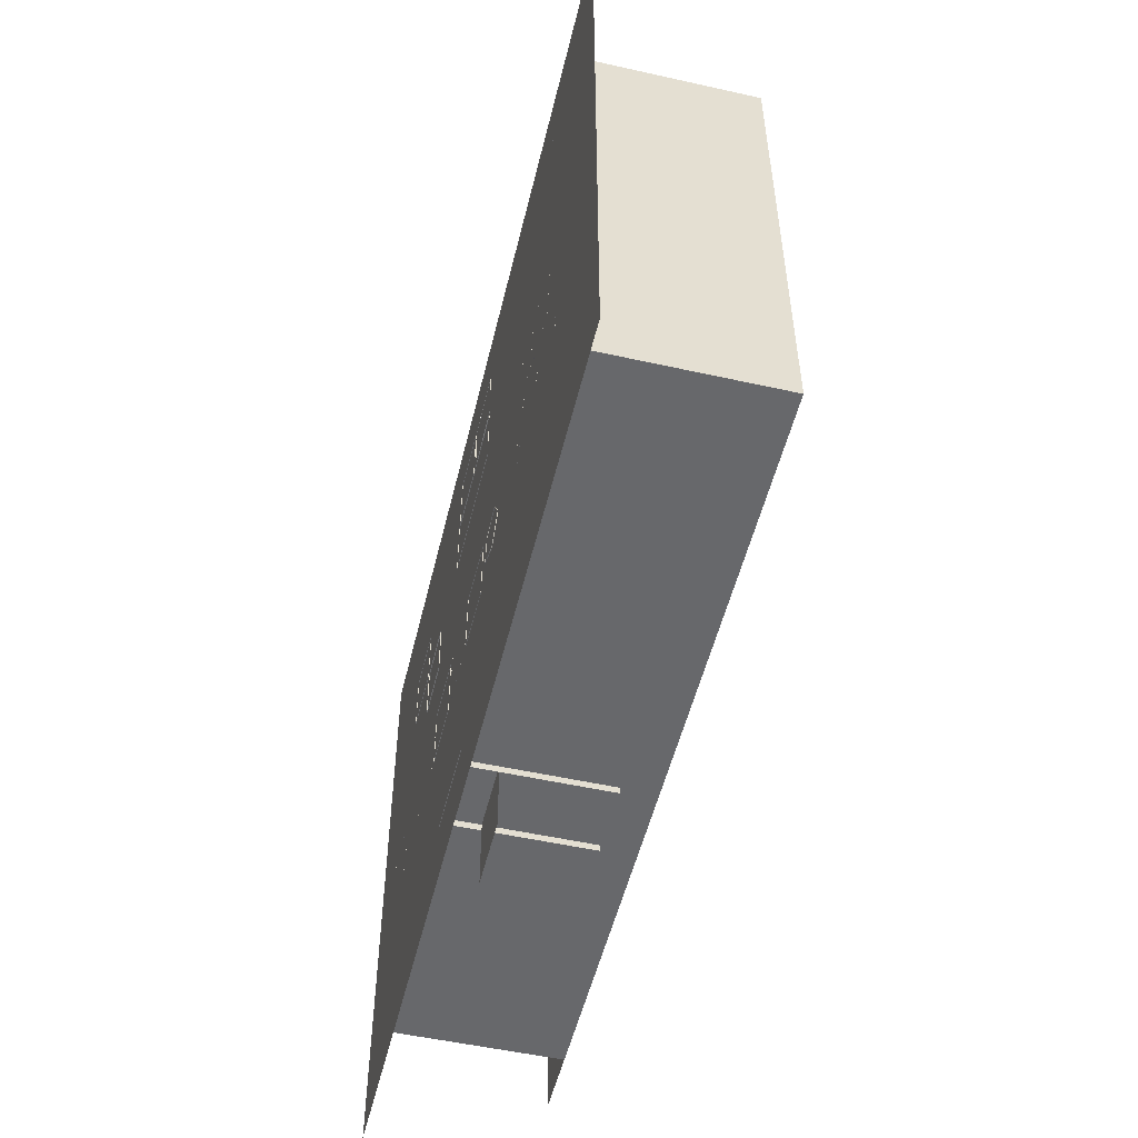
<metadata>
{"format":"obj","ext":"obj","renderer":"f3d","projection":"perspective","resolution":1024,"background":"white","views":[{"elev":-52.4,"azim":-103.5,"up":"+Z"}]}
</metadata>
<code>
o Box#1_OBJ
v -7 -0.5446 3
v -8 -0.5446 3
v -7 -0.5446 2
v -8 -0.5446 2
f 1 2 4 3
o Drips#1_OBJ
v -7 -0.5446 5.034
v -8 -0.5446 5.034
v -7 -0.5446 4.034
v -8 -0.5446 4.034
f 5 6 8 7
o Bucket:room4In#1_OBJ_Bucket#1_OBJ
v -5 -0.5446 2
v -6 -0.5446 2
v -5 -0.5446 1
v -6 -0.5446 1
f 9 10 12 11
o Room
v -0 -0.0004 7
v 0 -0.0004 0
v -11 -0.0004 7
v -11 -0.0004 1e-06
v -0 -2.5 7
v 0 -2.5 1e-06
v -11 -2.5 7
v -11 -2.5 2e-06
v -4 -2.5 1e-06
v -4 -0.0004 1e-06
v -5 -2.5 1e-06
v -5 -0.0004 1e-06
v -4 -2 1e-06
v -5 -2 1e-06
v -8 -0.8 4
v -10 -0.8 4
v -8 -0.8 2
v -10 -0.8 2
v -7 -0.000413 1
v -8.5 -0.000413 1
v -7 -0.000413 1e-06
v -8.5 -0.000413 0
v -3.989 -0.9308 5.968
v -3.991 -0.9308 5.031
v -3.989 0.006526 5.968
v -8.2 0 4
v -8 0 4
v -8.2 -0.8 4
v -8 -1 2
v -8 -1 4
v -10 -1 4
v -10 -1 2
v -7 -1 0
v -7 -1 1
v -8.5 -1 1
v -8.5 -1 0
v -5.986 -0.9308 5.972
v -5.986 0.006527 5.972
v -5.988 -0.9308 5.035
v -4 -0.000426 1e-06
v -5 -0.000426 1e-06
v -4 -0.000426 -1
v -5 -0.000426 -1
v -1.957 0.006526 5.97
v -1.959 -0.9308 5.033
v -1.957 0.006526 5.97
v -1.957 -0.9308 5.97
v -1.019 0.006526 5.968
v -1.021 0.006526 5.031
v -1.021 -0.9308 5.031
v -1.019 -0.9308 5.968
v -5 -2.5 7
v -5 -0.0004 7
v -5 -0.0004 1e-06
v -5.278 -1.228 0.01
v -5.478 -1.228 0.01
v -5.278 -1.528 0.01
v -5.478 -1.528 0.01
v -6.592 -0.1752 0.01
v -6.792 -0.1752 0.01
v -6.592 -0.4752 0.01
v -6.792 -0.4752 0.01
v -0.01 -0.1752 4.1
v -0.01 -0.1752 3.9
v -0.01 -0.4752 4.1
v -0.01 -0.4752 3.9
v -7.254 -0.9971 0.84
v -8.046 -0.9971 0.9521
v -7.564 -1.207 0.07593
v -7.96 -1.207 0.132
v -7.564 -1.627 0.07593
v -7.254 -1.837 0.84
v -8.046 -1.837 0.9521
v -7.96 -1.627 0.132
v -7.31 -0.9971 0.444
v -8.102 -0.9971 0.556
v -7.31 -1.837 0.444
v -8.102 -1.837 0.556
v -3.807 -1.402 2.541
v -3.65 -1.868 2.632
v -3.65 -1.868 2.832
v -3.807 -1.402 2.923
v -1.58 -0.9741 0.01
v -2.246 -0.9741 0.01
v -2.246 -1.974 0.01
v -1.58 -1.974 0.01
v -3.832 -0.6114 0.3321
v -3.819 -0.7394 0.1726
v -3.832 -0.7394 0.3321
v -3.872 -0.6114 0.8104
v -3.886 -0.7394 0.9699
v -3.022 -0.7394 0.2394
v -3.035 -0.6114 0.3989
v -3.035 -0.7394 0.3989
v -3.075 -0.6114 0.8772
v -3.088 -0.7394 1.037
v -3.659 -0.6114 0.186
v -3.181 -0.6114 0.2261
v -3.035 -1.379 0.3989
v -3.022 -1.379 0.2394
v -3.248 -0.6114 1.023
v -3.726 -0.6114 0.9832
v -3.819 -0.09937 0.1726
v -3.659 -0.09937 0.186
v -3.088 -0.09937 1.037
v -3.248 -0.09937 1.023
v -3.886 -0.09937 0.9699
v -3.872 -0.09937 0.8104
v -3.022 -0.09937 0.2394
v -3.035 -0.09937 0.3989
v -3.726 -0.09937 0.9832
v -3.181 -0.09937 0.2261
v -3.832 -0.09937 0.3321
v -3.075 -0.09937 0.8772
v -3.713 -0.09937 0.8238
v -3.713 -0.6114 0.8238
v -3.673 -0.09937 0.3454
v -3.673 -0.6114 0.3454
v -3.194 -0.09937 0.3855
v -3.194 -0.6114 0.3855
v -3.235 -0.09937 0.8638
v -3.235 -0.6114 0.8638
v -3.832 -1.379 0.3321
v -3.819 -1.379 0.1726
v -10.95 -0.9741 5.214
v -10.95 -0.9741 5.881
v -10.95 -1.974 5.881
v -10.95 -1.974 5.214
v -3.041 -0.9308 2.98
v -3.043 -0.9308 2.043
v -3.043 0.006526 2.043
v -3.041 0.006526 2.98
v -3.978 -0.9308 2.982
v -3.978 0.006526 2.982
v -3.98 -0.9308 2.045
v -3.978 0.006526 2.982
v -3.98 0.006526 2.045
v -3.043 0.006526 2.043
v -4.921 -0.02145 4.609
v -5.51 -0.02145 4.143
v -5.045 -0.02145 3.553
v -4.455 -0.02145 4.019
v -1.599 -0.01595 0.6681
v -1.149 -0.01595 0.4482
v -0.9293 -0.01595 0.8976
v -1.379 -0.01595 1.118
v -8.357 -1.097 3.5
v -8.461 -0.9967 3.748
v -8.286 -0.9967 3.57
v -8.39 -1.097 3.818
v -8.533 -1.097 3.678
v -8.461 -1.197 3.748
v -8.215 -1.097 3.641
v -8.286 -1.197 3.57
v -5.683 -0.9169 2.697
v -5.783 -1.167 2.797
v -5.783 -0.9169 2.797
v -5.683 -1.167 2.897
v -5.683 -1.167 2.697
v -5.583 -1.167 2.797
v -5.683 -0.9169 2.897
v -5.583 -0.9169 2.797
v -3.844 -2.146 0.009999
v -3.844 0.006593 0.009999
v -5.156 0.006593 0.009999
v -5.156 -2.146 0.009999
v -9.392 -0.01519 0.2018
v -8.647 -0.01519 0.3054
v -8.723 -0.01519 0.8473
v -9.467 -0.01519 0.7437
v -4.222 -0.6 2.992
v -4.961 -0.6 2.821
v -4.79 -0.6 2.083
v -4.051 -0.6 2.254
v -4.093 -0.3 2.918
v -4.891 -0.3 2.963
v -4.936 -0.3 2.164
v -4.137 -0.3 2.12
v -4.995 1e-06 2.112
v -4.085 2e-06 2.061
v -4.034 1e-06 2.971
v -4.944 1e-06 3.022
v -8.793 1e-06 3.974
v -9.697 1e-06 3.853
v -9.634 -0.3 3.805
v -8.841 -0.3 3.911
v -9.576 1e-06 2.949
v -8.672 1e-06 3.07
v -8.735 -0.3 3.118
v -9.528 -0.3 3.012
v -3.145 -1.402 2.541
v -3.303 -1.868 2.632
v -3.476 -1.868 2.532
v -3.476 -1.402 2.35
v -3.476 -1.737 2.532
v -3.65 -1.737 2.632
v -3.303 -1.737 2.632
v -3.65 -1.737 2.832
v -3.303 -1.737 2.832
v -3.485 -1.116 2.579
v -3.307 -1.116 2.757
v -3.363 -1.464 2.757
v -3.485 -1.464 2.635
v -3.485 -1.116 2.935
v -3.485 -1.464 2.879
v -3.663 -1.116 2.757
v -3.607 -1.464 2.757
v -3.603 -0.9274 2.757
v -3.485 -0.9274 2.638
v -3.485 -0.9274 2.875
v -3.366 -0.9274 2.757
v -3.476 -1.868 2.932
v -3.476 -1.402 3.114
v -3.145 -1.402 2.923
v -3.303 -1.868 2.832
v -3.476 -1.737 2.932
v -6.7 -0.01594 5.647
v -6.746 -0.01594 6.145
v -7.245 -0.01594 6.099
v -7.198 -0.01594 5.601
v -8.28 -1.281 3.353
v -9.064 -1.281 3.513
v -9.225 -1.281 2.73
v -8.441 -1.281 2.569
v -9.291 -0.981 2.686
v -8.397 -0.981 2.503
v -8.215 -0.981 3.396
v -9.108 -0.981 3.579
v -8.754 -0.01594 5.422
v -8.987 -0.01594 4.979
v -9.43 -0.01594 5.212
v -9.197 -0.01594 5.655
v -1.937 1e-06 2.092
v -2.13 1e-06 2.997
v -2.178 -0.3 2.934
v -1.999 -0.3 2.141
v -3.034 1e-06 2.881
v -2.841 1e-06 1.977
v -2.793 -0.3 2.039
v -2.972 -0.3 2.833
v -2.319 -0.6 2.983
v -3.014 -0.6 2.681
v -2.712 -0.6 1.986
v -2.017 -0.6 2.288
v -2.645 -0.3 1.958
v -1.911 -0.3 2.277
v -2.231 -0.3 3.011
v -2.964 -0.3 2.692
v -0.1281 1e-06 2.025
v -0.05757 1e-06 2.934
v -0.1175 -0.3 2.883
v -0.1794 -0.3 2.085
v -0.9665 1e-06 3.005
v -1.037 1e-06 2.096
v -0.977 -0.3 2.147
v -0.9151 -0.3 2.945
v -0.2116 -0.6 2.893
v -0.9693 -0.6 2.884
v -0.9602 -0.6 2.126
v -0.2024 -0.6 2.135
v -0.9811 -0.3 2.105
v -0.1811 -0.3 2.114
v -0.1907 -0.3 2.914
v -0.9907 -0.3 2.905
v -0.3463 -0.9 2.881
v -0.9691 -0.9 2.718
v -0.8058 -0.9 2.095
v -0.1831 -0.9 2.258
v -0.8616 -0.6 1.999
v -0.08772 -0.6 2.202
v -0.2906 -0.6 2.976
v -1.064 -0.6 2.773
v -6.616 0.008429 2.168
v -6.627 -0.2458 1.984
v -7.084 -0.3016 2.47
v -6.923 0.008429 2.512
v -6.588 -0.6039 2.064
v -6.588 -0.9388 2.551
v -6.951 -0.6838 2.504
v -6.755 -0.3389 3.073
v -6.69 0.008429 2.91
v -6.729 -0.6357 2.927
v -6.118 -0.2465 2.967
v -6.239 0.008429 2.812
v -6.163 -0.6357 2.861
v -6.03 -0.3251 2.246
v -6.194 0.008429 2.353
v -6.188 -0.5891 2.259
v -6.359 -0.8474 2.455
v -6.766 -0.8474 2.455
v -6.766 -1.119 2.375
v -6.359 -1.119 2.375
v -4.805 -0.3 2.057
v -4.026 -0.3 2.238
v -4.206 -0.3 3.017
v -4.986 -0.3 2.837
v -4.183 -0.9 2.852
v -4.826 -0.9 2.827
v -4.801 -0.9 2.184
v -4.158 -0.9 2.209
v -4.876 -0.6 2.103
v -4.076 -0.6 2.134
v -4.107 -0.6 2.934
v -4.907 -0.6 2.903
v -5 -2 -0.1
v -5 -0.0004 -0.1
v -4 -0.0004 -0.1
v -4 -2 -0.1
v -3.299 -0.74 0.8596
v -3.299 -0.84 0.8596
v -3.299 -0.74 0.5396
v -3.299 -0.84 0.5396
v -3.699 -0.74 0.8596
v -3.699 -0.84 0.8596
v -3.699 -0.74 0.5396
v -3.699 -0.84 0.5396
v -8.911 -0.9861 2.482
v -8.911 -1.086 2.482
v -8.618 -0.9861 2.61
v -8.618 -1.086 2.61
v -8.751 -0.9861 2.115
v -8.751 -1.086 2.115
v -8.458 -0.9861 2.243
v -8.458 -1.086 2.243
v -8 -0.8 3.8
v -8 0 3.8
v -8.2 0 3.8
v -8.2 -0.8 3.8
v -9.8 -0.8 4
v -10 0 4
v -9.8 0 4
v -10 -0.8 4
v -9.8 -0.8 3.8
v -9.8 0 3.8
v -10 0 3.8
v -10 -0.8 3.8
v -8 -0.8 2.2
v -8.2 0 2.2
v -8 0 2.2
v -8.2 -0.8 2.2
v -8 -0.8 2
v -8 0 2
v -8.2 0 2
v -8.2 -0.8 2
v -9.8 -0.8 2.2
v -10 0 2.2
v -9.8 0 2.2
v -10 -0.8 2.2
v -9.8 -0.8 2
v -9.8 0 2
v -10 0 2
v -10 -0.8 2
v -8.767 1e-06 1.924
v -8 1e-06 2.416
v -8.077 -0.3 2.433
v -8.75 -0.3 2.001
v -8.493 1e-06 3.183
v -9.26 1e-06 2.69
v -9.183 -0.3 2.674
v -8.51 -0.3 3.106
v -8.549 -0.2988 3.217
v -9.075 -0.2988 3.962
v -9.088 -0.5988 3.884
v -8.627 -0.5988 3.231
v -9.82 -0.2988 3.437
v -9.294 -0.2988 2.692
v -9.281 -0.5988 2.769
v -9.742 -0.5988 3.423
v -9.416 -1.082 2.825
v -9.416 -1.182 2.825
v -9.706 -1.082 2.959
v -9.706 -1.182 2.959
v -9.248 -1.082 3.188
v -9.248 -1.182 3.188
v -9.539 -1.082 3.322
v -9.539 -1.182 3.322
v -9.653 -1.181 3.26
v -9.653 -1.281 3.26
v -9.334 -1.181 3.286
v -9.334 -1.281 3.286
v -9.621 -1.181 2.861
v -9.621 -1.281 2.861
v -9.302 -1.181 2.887
v -9.302 -1.281 2.887
v -9.62 -1.281 3.286
v -9.62 -1.381 3.286
v -9.301 -1.281 3.26
v -9.301 -1.381 3.26
v -9.653 -1.281 2.888
v -9.653 -1.381 2.888
v -9.335 -1.281 2.861
v -9.335 -1.381 2.861
v -3.249 -0.8397 0.8778
v -3.249 -0.9397 0.8778
v -3.219 -0.8397 0.5593
v -3.219 -0.9397 0.5593
v -3.648 -0.8397 0.8399
v -3.648 -0.9397 0.8399
v -3.617 -0.8397 0.5214
v -3.617 -0.9397 0.5214
v -8.448 -0.01594 6.072
v -8.005 -0.01594 6.305
v -8.239 -0.01594 6.748
v -8.681 -0.01594 6.514
v -6.013 -0.9308 2.966
v -5.076 -0.9308 2.996
v -5.076 0.006526 2.996
v -6.013 0.006526 2.966
v -5.983 -0.9308 2.029
v -5.983 0.006526 2.029
v -5.046 -0.9308 2.059
v -5.983 0.006526 2.029
v -5.046 0.006526 2.059
v -5.076 0.006526 2.996
v -2.188 -0.01595 6.523
v -2.586 -0.01595 6.219
v -2.282 -0.01595 5.822
v -1.884 -0.01595 6.125
v -1.959 0.006526 5.033
v -1.021 0.006526 5.031
v -5.804 -1.427 5.673
v -5.616 -0.9274 6.399
v -5.804 -0.9274 5.673
v -4.648 -0.9274 6.149
v -4.836 -1.427 5.423
v -4.836 -0.9274 5.423
v -2.908 -0.832 4.956
v -2.927 0.01156 4.113
v -2.927 -0.832 4.113
v -2.083 -0.832 4.094
v -2.083 0.01156 4.094
v -2.145 -0.832 4.159
v -2.129 -0.1 4.875
v -2.145 -0.1 4.159
v -2.064 -0.832 4.937
v -2.083 0.01156 4.094
v -2.064 0.01156 4.937
v -2.908 0.01156 4.956
v -2.862 -0.832 4.175
v -2.846 -0.832 4.891
v -2.862 -0.1 4.175
v -2.129 -0.832 4.875
v -2.846 -0.1 4.891
v -5.616 -1.427 6.399
v -4.648 -1.427 6.149
v -2.908 0.01156 4.956
v -2.169 -0.5314 4.146
v -2.185 -0.5314 4.773
v -2.225 -0.7349 4.738
v -2.205 -0.7349 4.186
v -2.802 -0.5314 4.809
v -2.786 -0.5314 4.182
v -2.746 -0.7349 4.218
v -2.767 -0.7349 4.769
v -1.333 -0.9204 5.636
v -1.333 -1.02 5.636
v -1.496 -0.9204 5.361
v -1.496 -1.02 5.361
v -1.677 -0.9204 5.84
v -1.677 -1.02 5.84
v -1.84 -0.9204 5.565
v -1.84 -1.02 5.565
v -5.988 0.006527 5.035
v -3.991 0.006526 5.031
v -5.087 0.006526 5.974
v -5.004 -0.9308 6.907
v -5.087 0.006526 5.974
v -5.087 -0.9308 5.974
v -6.02 0.006526 6.056
v -5.938 0.006526 6.99
v -5.938 -0.9308 6.99
v -6.02 -0.9308 6.056
v -5.004 0.006526 6.907
v -5.938 0.006526 6.99
v -4.018 0.006526 6.023
v -4.038 -0.9308 6.96
v -4.018 0.006526 6.023
v -4.018 -0.9308 6.023
v -4.955 0.006526 6.003
v -4.975 0.006526 6.94
v -4.975 -0.9308 6.94
v -4.955 -0.9308 6.003
v -4.038 0.006526 6.96
v -4.975 0.006526 6.94
v 1 -2.5 7
v 1 -2.5 1e-06
v -0 -2.5 8
v 1 -2.5 8
f 25 23 21
f 64 15 65
f 15 20 16
f 21 14 22
f 18 13 14
f 20 24 16
f 43 41 42
f 47 45 46
f 49 37 50
f 49 36 35
f 27 41 29
f 49 475 51
f 28 42 27
f 51 476 36
f 28 44 43
f 29 44 30
f 33 46 45
f 32 46 31
f 34 47 32
f 89 86 83
f 27 38 40
f 15 66 65
f 53 54 52
f 62 431 432
f 59 431 57
f 59 62 63
f 59 60 58
f 62 60 63
f 13 66 14
f 17 65 13
f 68 69 67
f 72 73 71
f 76 77 75
f 79 89 87
f 80 84 79
f 88 86 90
f 80 90 85
f 87 83 81
f 84 90 89
f 92 94 91
f 96 98 95
f 99 100 101
f 102 101 103
f 104 105 106
f 107 106 105
f 106 112 104
f 108 101 106
f 114 108 113
f 117 113 108
f 119 102 103
f 121 105 104
f 119 114 123
f 115 99 125
f 117 107 126
f 127 114 128
f 116 130 109
f 125 130 129
f 131 105 122
f 124 132 131
f 133 113 118
f 135 112 111
f 100 135 101
f 101 111 106
f 138 140 137
f 142 144 141
f 145 144 146
f 145 142 141
f 145 149 147
f 147 150 142
f 151 153 154
f 155 157 158
f 159 160 161
f 162 163 164
f 165 164 166
f 161 162 165
f 166 163 159
f 167 168 169
f 170 171 172
f 173 172 174
f 169 170 173
f 174 171 167
f 159 163 160
f 162 160 163
f 165 162 164
f 161 160 162
f 166 164 163
f 167 171 168
f 170 168 171
f 173 170 172
f 169 168 170
f 174 172 171
f 176 178 175
f 179 181 182
f 413 415 416
f 230 232 229
f 243 241 244
f 317 53 26
f 319 25 22
f 322 323 321
f 324 327 323
f 327 326 325
f 326 321 325
f 330 331 329
f 324 326 328
f 332 335 331
f 335 334 333
f 334 329 333
f 332 334 336
f 339 337 340
f 339 40 38
f 337 39 27
f 341 342 344
f 347 345 348
f 342 348 344
f 345 343 341
f 349 350 352
f 355 353 356
f 355 352 350
f 349 354 351
f 357 358 360
f 363 361 364
f 363 360 358
f 357 362 359
f 382 383 381
f 383 388 387
f 387 386 385
f 386 381 385
f 388 382 386
f 390 391 389
f 392 395 391
f 395 394 393
f 394 389 393
f 396 390 394
f 398 399 397
f 400 403 399
f 403 402 401
f 402 397 401
f 400 402 404
f 406 407 405
f 408 411 407
f 411 410 409
f 409 406 405
f 408 410 412
f 418 420 417
f 421 420 422
f 421 418 417
f 423 424 425
f 423 426 418
f 427 429 430
f 433 434 435
f 436 437 438
f 439 440 441
f 442 440 443
f 444 445 446
f 447 448 449
f 439 449 450
f 441 444 451
f 447 444 442
f 441 452 439
f 452 447 439
f 445 453 446
f 451 446 453
f 452 445 454
f 451 455 452
f 456 436 434
f 437 456 433
f 433 456 434
f 436 457 437
f 439 458 440
f 442 441 440
f 444 454 445
f 447 442 448
f 439 447 449
f 441 442 444
f 447 454 444
f 441 451 452
f 452 454 447
f 445 455 453
f 451 444 446
f 452 455 445
f 451 453 455
f 456 457 436
f 437 457 456
f 468 469 467
f 470 473 469
f 473 472 471
f 471 468 467
f 474 468 472
f 36 37 35
f 478 486 483
f 478 477 485
f 480 483 484
f 480 481 479
f 483 481 484
f 488 496 493
f 488 487 495
f 490 493 494
f 490 491 489
f 493 491 494
f 18 497 17
f 497 499 17
f 25 26 23
f 64 19 15
f 15 19 20
f 21 18 14
f 18 17 13
f 20 23 24
f 43 44 41
f 47 48 45
f 49 35 37
f 49 51 36
f 27 42 41
f 49 50 475
f 28 43 42
f 51 475 476
f 28 30 44
f 29 41 44
f 33 31 46
f 32 47 46
f 34 48 47
f 89 90 86
f 27 39 38
f 15 16 66
f 53 55 54
f 62 57 431
f 59 56 431
f 59 57 62
f 59 63 60
f 62 61 60
f 13 65 66
f 17 64 65
f 68 70 69
f 72 74 73
f 76 78 77
f 79 84 89
f 80 85 84
f 88 82 86
f 80 88 90
f 87 89 83
f 84 85 90
f 92 93 94
f 96 97 98
f 102 99 101
f 107 108 106
f 106 111 112
f 108 103 101
f 114 103 108
f 117 118 113
f 119 120 102
f 121 122 105
f 119 103 114
f 115 100 99
f 117 108 107
f 127 123 114
f 116 129 130
f 125 99 130
f 131 132 105
f 124 110 132
f 133 134 113
f 135 136 112
f 100 136 135
f 101 135 111
f 138 139 140
f 142 143 144
f 145 141 144
f 145 147 142
f 145 148 149
f 147 149 150
f 151 152 153
f 155 156 157
f 176 177 178
f 179 180 181
f 413 414 415
f 230 231 232
f 243 242 241
f 317 318 53
f 319 320 25
f 322 324 323
f 324 328 327
f 327 328 326
f 326 322 321
f 330 332 331
f 324 322 326
f 332 336 335
f 335 336 334
f 334 330 329
f 332 330 334
f 339 338 337
f 339 340 40
f 337 338 39
f 341 343 342
f 347 346 345
f 342 347 348
f 345 346 343
f 349 351 350
f 355 354 353
f 355 356 352
f 349 353 354
f 357 359 358
f 363 362 361
f 363 364 360
f 357 361 362
f 382 384 383
f 383 384 388
f 387 388 386
f 386 382 381
f 388 384 382
f 390 392 391
f 392 396 395
f 395 396 394
f 394 390 389
f 396 392 390
f 398 400 399
f 400 404 403
f 403 404 402
f 402 398 397
f 400 398 402
f 406 408 407
f 408 412 411
f 411 412 410
f 409 410 406
f 408 406 410
f 418 419 420
f 421 417 420
f 421 423 418
f 423 421 424
f 423 425 426
f 427 428 429
f 468 470 469
f 470 474 473
f 473 474 472
f 471 472 468
f 474 470 468
f 36 476 37
f 478 485 486
f 478 480 477
f 480 478 483
f 480 484 481
f 483 482 481
f 488 495 496
f 488 490 487
f 490 488 493
f 490 494 491
f 493 492 491
f 18 498 497
f 497 500 499
f 184 186 183
f 187 189 190
f 192 189 191
f 194 187 193
f 191 188 194
f 192 187 190
f 196 198 195
f 199 201 202
f 196 202 197
f 200 198 201
f 197 201 198
f 204 206 203
f 207 92 205
f 209 205 204
f 210 207 211
f 212 214 215
f 217 213 216
f 218 217 216
f 212 219 218
f 220 212 218
f 222 213 223
f 222 218 216
f 93 225 94
f 223 212 221
f 206 92 91
f 227 203 226
f 224 226 225
f 210 224 93
f 211 204 227
f 208 93 92
f 228 227 224
f 207 209 211
f 211 228 210
f 234 236 233
f 237 236 235
f 239 234 233
f 237 234 240
f 238 233 236
f 246 248 245
f 250 252 249
f 249 247 246
f 250 248 251
f 247 251 248
f 254 256 253
f 257 256 255
f 260 253 259
f 260 255 254
f 259 256 258
f 261 263 264
f 265 267 268
f 265 263 262
f 261 267 266
f 263 267 264
f 269 271 272
f 273 272 271
f 276 269 275
f 273 270 276
f 275 272 274
f 277 279 280
f 282 279 281
f 284 277 283
f 284 279 278
f 283 280 282
f 285 287 288
f 289 290 291
f 289 287 286
f 287 293 288
f 291 290 294
f 287 294 292
f 293 295 296
f 294 290 297
f 292 297 295
f 295 299 296
f 297 290 300
f 297 298 295
f 300 286 298
f 299 286 285
f 300 290 289
f 302 304 301
f 305 186 185
f 307 184 183
f 305 184 308
f 306 183 186
f 310 312 309
f 313 312 311
f 315 310 309
f 313 310 316
f 315 312 314
f 366 368 365
f 369 371 372
f 366 372 367
f 370 368 371
f 367 371 368
f 374 376 373
f 377 379 380
f 374 380 375
f 378 376 379
f 380 376 375
f 460 462 459
f 464 466 463
f 463 461 460
f 459 465 464
f 461 465 462
f 184 185 186
f 187 188 189
f 192 190 189
f 194 188 187
f 191 189 188
f 192 193 187
f 196 197 198
f 199 200 201
f 196 199 202
f 200 195 198
f 197 202 201
f 204 205 206
f 207 208 92
f 209 207 205
f 210 208 207
f 212 213 214
f 217 214 213
f 218 219 217
f 212 215 219
f 220 221 212
f 222 216 213
f 222 220 218
f 93 224 225
f 223 213 212
f 206 205 92
f 227 204 203
f 224 227 226
f 210 228 224
f 211 209 204
f 208 210 93
f 228 211 227
f 234 235 236
f 237 238 236
f 239 240 234
f 237 235 234
f 238 239 233
f 246 247 248
f 250 251 252
f 249 252 247
f 250 245 248
f 247 252 251
f 254 255 256
f 257 258 256
f 260 254 253
f 260 257 255
f 259 253 256
f 261 262 263
f 265 266 267
f 265 268 263
f 261 264 267
f 263 268 267
f 269 270 271
f 273 274 272
f 276 270 269
f 273 271 270
f 275 269 272
f 277 278 279
f 282 280 279
f 284 278 277
f 284 281 279
f 283 277 280
f 285 286 287
f 289 291 287
f 287 292 293
f 287 291 294
f 293 292 295
f 292 294 297
f 295 298 299
f 297 300 298
f 300 289 286
f 299 298 286
f 302 303 304
f 305 306 186
f 307 308 184
f 305 185 184
f 306 307 183
f 310 311 312
f 313 314 312
f 315 316 310
f 313 311 310
f 315 309 312
f 366 367 368
f 369 370 371
f 366 369 372
f 370 365 368
f 367 372 371
f 374 375 376
f 377 378 379
f 374 377 380
f 378 373 376
f 380 379 376
f 460 461 462
f 464 465 466
f 463 466 461
f 459 462 465
f 461 466 465
l 66 318
o Door:hallway1:0#1_OBJ
v -4 -0.5 0
v -5 -0.5 0
v -4 -0.5 -1
v -5 -0.5 -1
f 501 502 504 503
o Spawn#1_OBJ
v -4 -0.5 1
v -5 -0.5 1
v -4 -0.5 0
v -5 -0.5 -0
f 505 506 508 507
o Room_COL
v 0 -0.0004 7
v 0 -0.0004 0
v 1 -0.0004 8
v 1 -0.0004 -1
v -12 -0.0004 8
v -11 -0.0004 7
v -11 -0.0004 0
v -12 -0.0004 -1
v -4 -0.0004 0
v -4 -0.0004 -1
v -5 -0.0004 0
v -5 -0.0004 -1
v -3 -0.000413 1
v -4 -0.000413 1
v -3 -0.000413 0
v -4 -0.000413 0
v 0 -0.000413 3
v -1 -0.000413 3
v 0 -0.000413 2
v -1 -0.000413 2
v -2 -0.000413 3
v -7 -0.000413 3
v -2 -0.000413 2
v -7 -0.000413 2
v -8 -0.000413 4
v -10 -0.000413 4
v -8 -0.000413 2
v -10 -0.000413 2
v -7 -0.000413 1
v -8.5 -0.000413 1
v -7 -0.000413 0
v -8.5 -0.000413 0
v -2 -0.000413 5
v -3 -0.000413 5
v -2 -0.000413 4
v -3 -0.000413 4
v -4 -0.000413 7
v -6 -0.000413 7
v -4 -0.000413 5
v -6 -0.000413 5
v -1 -0.000413 6
v -2 -0.000413 6
v -1 -0.000413 5
v -2 -0.000413 5
f 520 519 515 516
f 514 509 511 513
f 515 514 513 516
f 512 510 517 518
f 509 510 512 511
f 521 522 524 523
f 525 526 528 527
f 529 530 532 531
f 533 534 536 535
f 537 538 540 539
f 541 542 544 543
f 545 546 548 547
f 549 550 552 551

</code>
